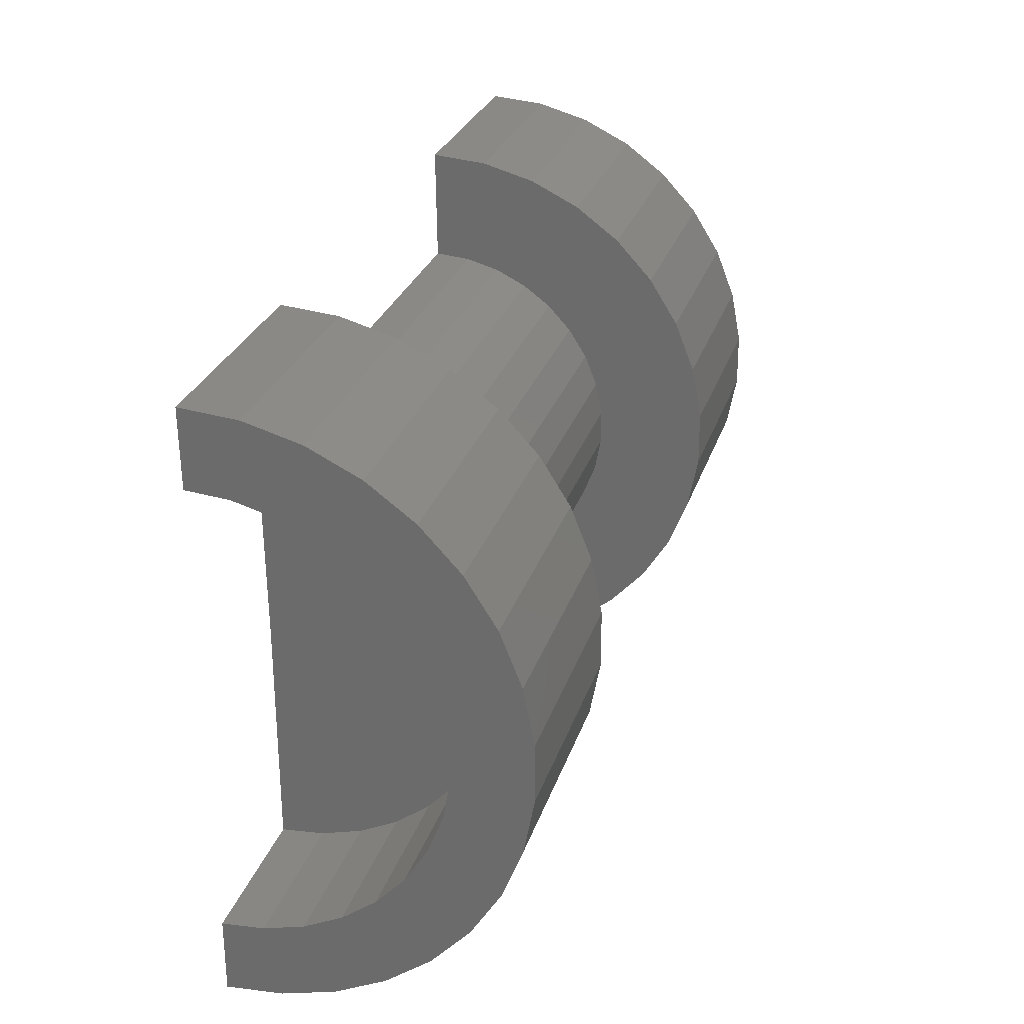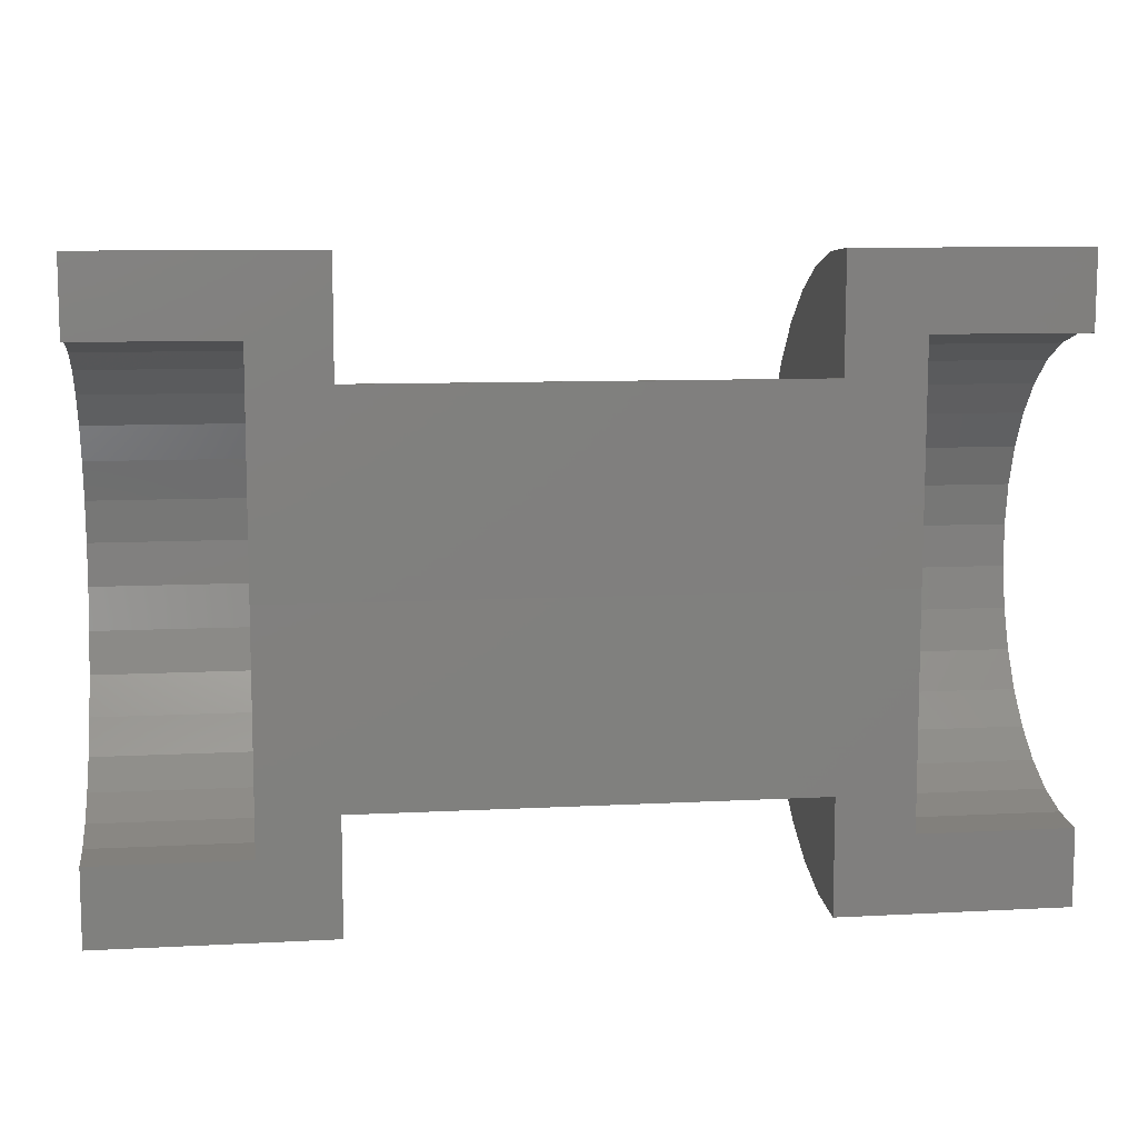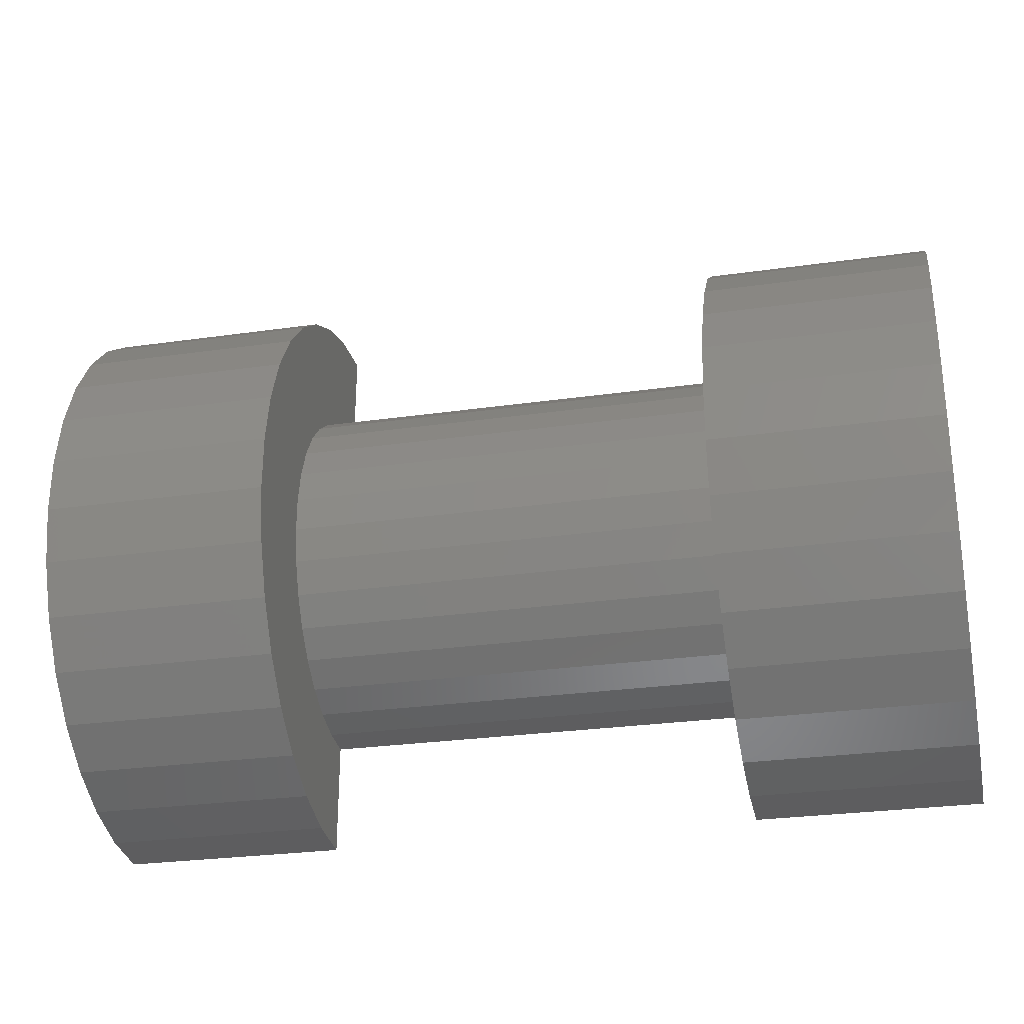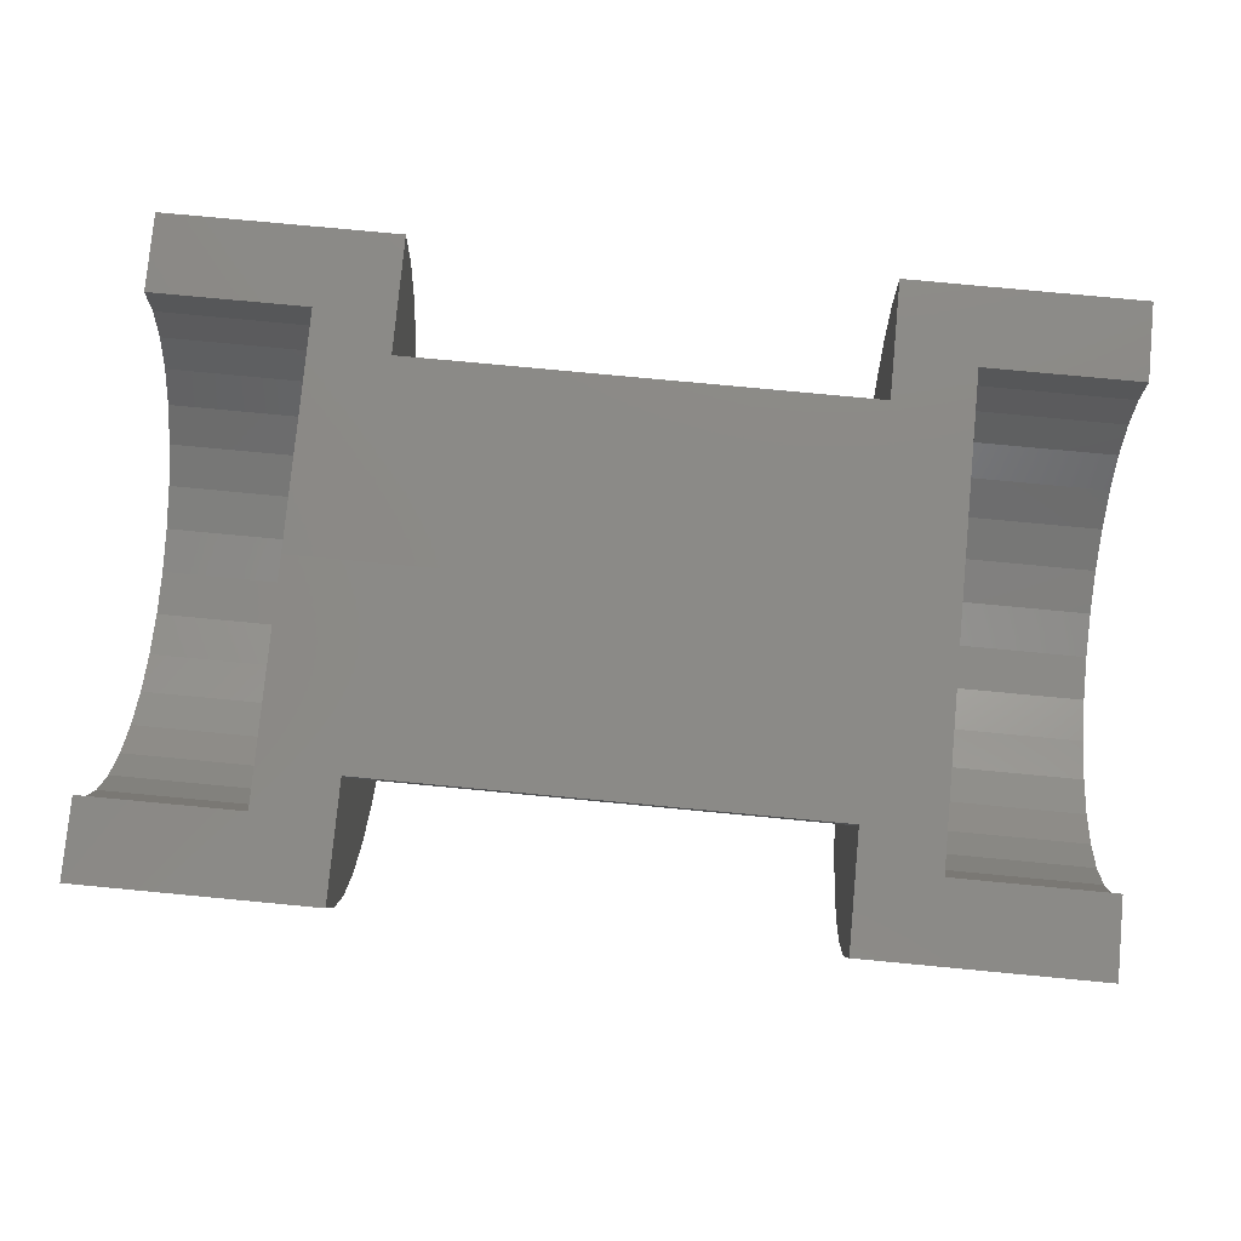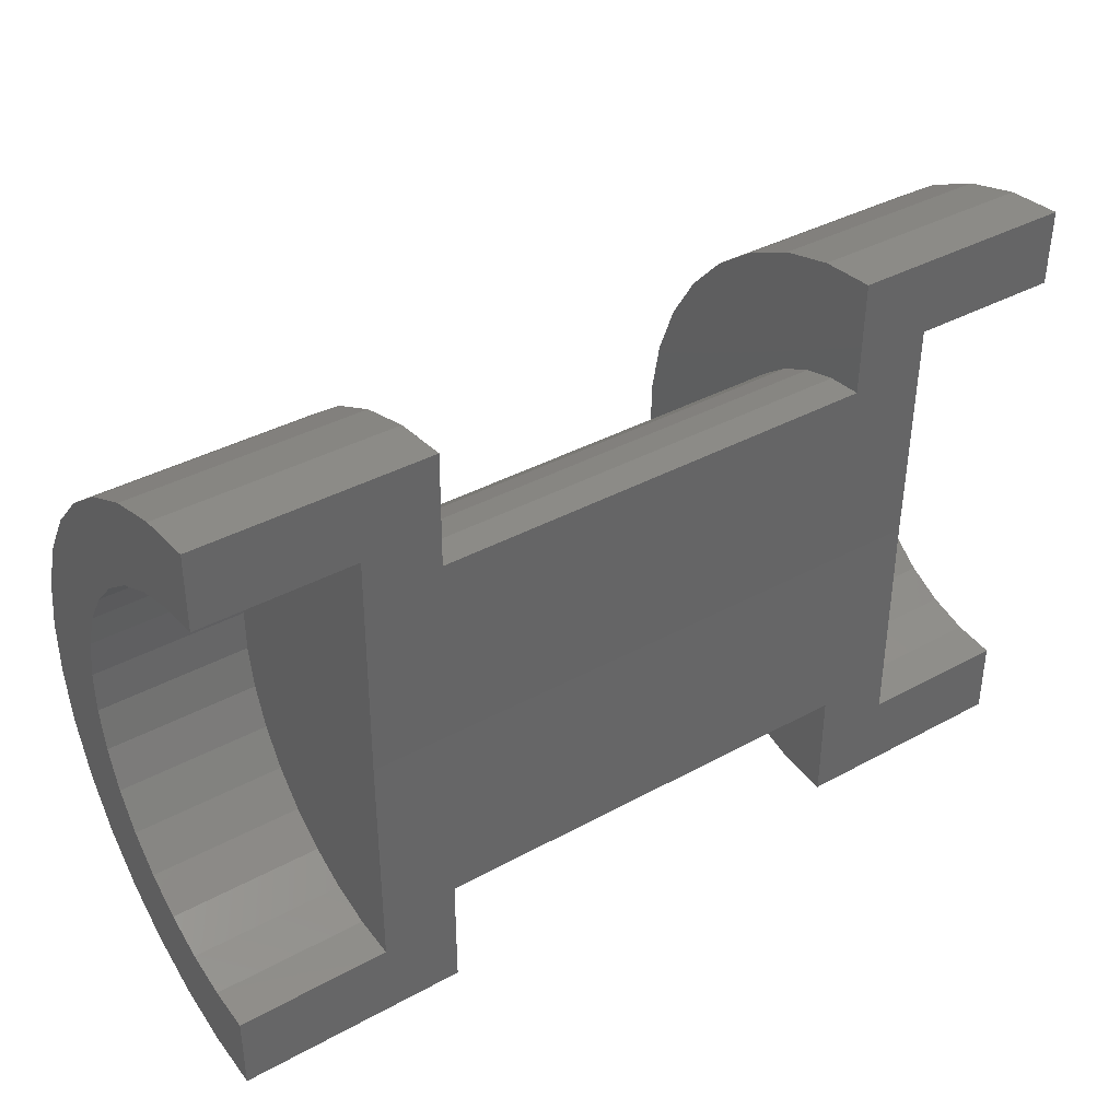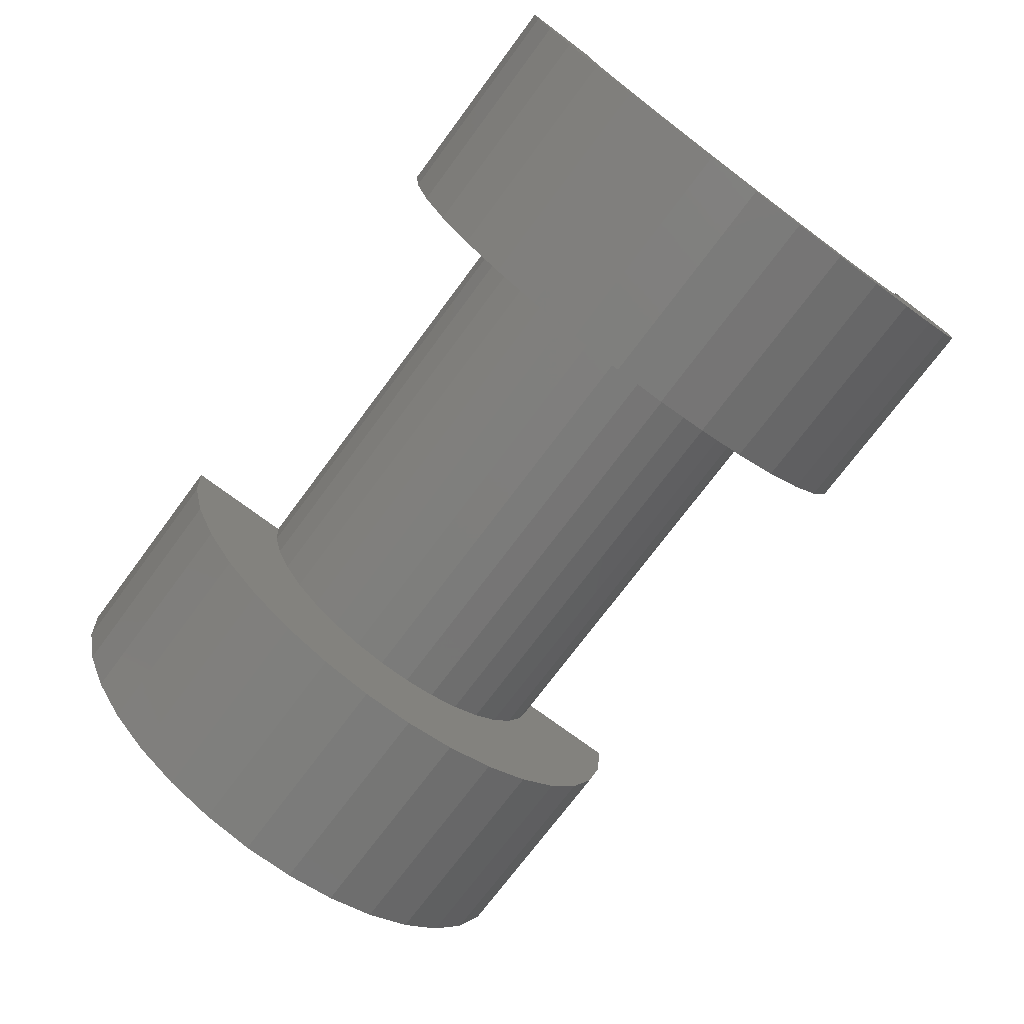
<metadata>
{"format":"stl","ext":"stl","renderer":"f3d","projection":"perspective","resolution":1024,"background":"white","views":[{"elev":28.0,"azim":-73.6,"up":"+Z"},{"elev":9.5,"azim":172.1,"up":"+Z"},{"elev":-28.0,"azim":12.2,"up":"+Z"},{"elev":78.1,"azim":-174.6,"up":"+Y"},{"elev":37.9,"azim":145.1,"up":"+Z"},{"elev":-73.9,"azim":53.3,"up":"+Y"}]}
</metadata>
<code>
# stl→obj: 182 verts, 360 faces
v -0.3711 0.00389 0.321
v 0.3711 0.00389 0.321
v 0.4974 1.665e-16 0.005263
v -0.4974 5.61e-17 0.005263
v -0.4974 0.004669 0.3842
v -0.3711 0.006225 0.5105
v 0.75 0.006225 0.5105
v 0.75 0.004669 0.3842
v 0.3711 0.006225 0.5105
v 0.4974 0.004669 0.3842
v -0.75 0.004669 0.3842
v -0.75 0.006225 0.5105
v -0.3711 5.259e-17 -0.3105
v -0.3711 4.207e-17 -0.5
v -0.4974 3.506e-17 -0.3737
v 0.3711 1.35e-16 -0.3105
v 0.75 1.665e-16 -0.5
v 0.3711 1.245e-16 -0.5
v 0.75 1.735e-16 -0.3737
v 0.4974 1.455e-16 -0.3737
v -0.75 7.012e-18 -0.3737
v -0.75 0 -0.5
v -0.75 -0.4533 -0.218
v -0.75 -0.3032 -0.222
v -0.75 -0.2561 -0.274
v -0.75 -0.06531 0.3785
v -0.75 -0.3369 0.3818
v -0.75 -0.2616 0.4375
v -0.75 -0.1774 0.4784
v -0.75 -0.08708 0.503
v -0.75 -0.0932 -0.4913
v -0.75 -0.1832 -0.4656
v -0.75 -0.2669 -0.4237
v -0.75 -0.3415 -0.3671
v -0.75 -0.0699 -0.3672
v -0.75 -0.133 0.3601
v -0.75 -0.1962 0.3295
v -0.75 -0.4005 0.3132
v -0.75 -0.4043 -0.2978
v -0.75 -0.2002 -0.3165
v -0.75 -0.1374 -0.3479
v -0.75 -0.34 -0.1622
v -0.75 -0.4867 -0.1305
v -0.75 -0.365 -0.09659
v -0.75 -0.5034 -0.03844
v -0.75 -0.3775 -0.02751
v -0.75 -0.3771 0.04269
v -0.75 -0.5028 0.05516
v -0.75 -0.3637 0.1116
v -0.75 -0.485 0.1471
v -0.75 -0.3379 0.1769
v -0.75 -0.3004 0.2363
v -0.75 -0.4505 0.2341
v -0.75 -0.2526 0.2877
v -0.4974 -0.3771 0.04269
v -0.4974 -0.3637 0.1116
v -0.4974 -0.3379 0.1769
v -0.4974 -0.3004 0.2363
v -0.4974 -0.2526 0.2877
v -0.4974 -0.1962 0.3295
v -0.4974 -0.133 0.3601
v -0.4974 -0.06531 0.3785
v -0.4974 -0.3775 -0.02751
v -0.4974 -0.365 -0.09659
v -0.4974 -0.34 -0.1622
v -0.4974 -0.3032 -0.222
v -0.4974 -0.2561 -0.274
v -0.4974 -0.2002 -0.3165
v -0.4974 -0.1374 -0.3479
v -0.4974 -0.0699 -0.3672
v 0.4974 -0.06531 0.3785
v 0.4974 -0.133 0.3601
v 0.4974 -0.1962 0.3295
v 0.4974 -0.2526 0.2877
v 0.4974 -0.3004 0.2363
v 0.4974 -0.3379 0.1769
v 0.4974 -0.3637 0.1116
v 0.4974 -0.3771 0.04269
v 0.4974 -0.3775 -0.02751
v 0.4974 -0.365 -0.09659
v 0.4974 -0.34 -0.1622
v 0.4974 -0.3032 -0.222
v 0.4974 -0.2561 -0.274
v 0.4974 -0.2002 -0.3165
v 0.4974 -0.1374 -0.3479
v 0.4974 -0.0699 -0.3672
v 0.75 -0.3771 0.04269
v 0.75 -0.3637 0.1116
v 0.75 -0.3379 0.1769
v 0.75 -0.3004 0.2363
v 0.75 -0.2526 0.2877
v 0.75 -0.1962 0.3295
v 0.75 -0.133 0.3601
v 0.75 -0.06531 0.3785
v 0.75 -0.3775 -0.02751
v 0.75 -0.365 -0.09659
v 0.75 -0.34 -0.1622
v 0.75 -0.3032 -0.222
v 0.75 -0.2561 -0.274
v 0.75 -0.2002 -0.3165
v 0.75 -0.1374 -0.3479
v 0.75 -0.0699 -0.3672
v 0.75 -0.4533 -0.218
v 0.75 -0.3415 -0.3671
v 0.75 -0.2669 -0.4237
v 0.75 -0.1832 -0.4656
v 0.75 -0.0932 -0.4913
v 0.75 -0.08708 0.503
v 0.75 -0.1774 0.4784
v 0.75 -0.2616 0.4375
v 0.75 -0.3369 0.3818
v 0.75 -0.4005 0.3132
v 0.75 -0.4043 -0.2978
v 0.75 -0.5034 -0.03844
v 0.75 -0.4867 -0.1305
v 0.75 -0.485 0.1471
v 0.75 -0.5028 0.05516
v 0.75 -0.4505 0.2341
v 0.3711 -0.08708 0.503
v 0.3711 -0.1774 0.4784
v 0.3711 -0.2616 0.4375
v 0.3711 -0.3369 0.3818
v 0.3711 -0.4005 0.3132
v 0.3711 -0.4505 0.2341
v 0.3711 -0.485 0.1471
v 0.3711 -0.5028 0.05516
v 0.3711 -0.5034 -0.03844
v 0.3711 -0.4867 -0.1305
v 0.3711 -0.4533 -0.218
v 0.3711 -0.4043 -0.2978
v 0.3711 -0.3415 -0.3671
v 0.3711 -0.2669 -0.4237
v 0.3711 -0.1832 -0.4656
v 0.3711 -0.0932 -0.4913
v 0.3711 -0.05825 -0.3051
v 0.3711 -0.2833 -0.1343
v 0.3711 -0.2527 -0.1841
v 0.3711 -0.05442 0.3163
v 0.3711 -0.1109 0.301
v 0.3711 -0.1635 0.2754
v 0.3711 -0.2105 0.2406
v 0.3711 -0.1668 -0.2629
v 0.3711 -0.1145 -0.289
v 0.3711 -0.2134 -0.2275
v 0.3711 -0.3042 -0.07961
v 0.3711 -0.3146 -0.02205
v 0.3711 -0.3142 0.03645
v 0.3711 -0.3031 0.09388
v 0.3711 -0.2816 0.1483
v 0.3711 -0.2503 0.1978
v -0.3711 -0.05442 0.3163
v -0.3711 -0.1109 0.301
v -0.3711 -0.1635 0.2754
v -0.3711 -0.2105 0.2406
v -0.3711 -0.2503 0.1978
v -0.3711 -0.2816 0.1483
v -0.3711 -0.3031 0.09388
v -0.3711 -0.3142 0.03645
v -0.3711 -0.3146 -0.02205
v -0.3711 -0.3042 -0.07961
v -0.3711 -0.2833 -0.1343
v -0.3711 -0.2527 -0.1841
v -0.3711 -0.2134 -0.2275
v -0.3711 -0.1668 -0.2629
v -0.3711 -0.1145 -0.289
v -0.3711 -0.05825 -0.3051
v -0.3711 -0.4043 -0.2978
v -0.3711 -0.3415 -0.3671
v -0.3711 -0.4867 -0.1305
v -0.3711 -0.2669 -0.4237
v -0.3711 -0.1832 -0.4656
v -0.3711 -0.0932 -0.4913
v -0.3711 -0.4005 0.3132
v -0.3711 -0.4505 0.2341
v -0.3711 -0.3369 0.3818
v -0.3711 -0.08708 0.503
v -0.3711 -0.1774 0.4784
v -0.3711 -0.2616 0.4375
v -0.3711 -0.4533 -0.218
v -0.3711 -0.5034 -0.03844
v -0.3711 -0.485 0.1471
v -0.3711 -0.5028 0.05516
f 1 2 3
f 1 3 4
f 1 4 5
f 1 5 6
f 7 8 9
f 9 8 10
f 9 10 2
f 2 10 3
f 11 12 5
f 5 12 6
f 13 14 15
f 13 15 4
f 13 4 3
f 13 3 16
f 17 18 19
f 19 18 20
f 18 16 20
f 20 16 3
f 21 15 22
f 22 15 14
f 23 24 25
f 11 26 27
f 11 27 28
f 11 28 29
f 11 29 30
f 11 30 12
f 21 22 31
f 21 31 32
f 21 32 33
f 21 33 34
f 21 34 35
f 27 26 36
f 27 36 37
f 27 37 38
f 23 25 39
f 39 25 40
f 39 40 34
f 34 40 41
f 34 41 35
f 24 23 42
f 42 23 43
f 42 43 44
f 44 43 45
f 44 45 46
f 46 45 47
f 47 45 48
f 47 48 49
f 49 48 50
f 49 50 51
f 51 50 52
f 52 50 53
f 52 53 54
f 54 53 38
f 54 38 37
f 55 49 56
f 56 49 51
f 56 51 57
f 57 51 52
f 57 52 58
f 58 52 54
f 58 54 59
f 59 54 37
f 59 37 60
f 60 37 36
f 60 36 61
f 61 36 26
f 61 26 62
f 62 26 11
f 62 11 5
f 49 55 47
f 47 55 63
f 47 63 46
f 46 63 64
f 46 64 44
f 44 64 65
f 44 65 42
f 42 65 66
f 42 66 24
f 24 66 67
f 24 67 25
f 25 67 68
f 25 68 40
f 40 68 69
f 40 69 41
f 41 69 70
f 41 70 35
f 35 70 15
f 35 15 21
f 4 15 70
f 4 70 69
f 4 69 68
f 4 68 67
f 4 67 66
f 4 66 65
f 4 65 64
f 4 64 63
f 4 63 55
f 4 55 56
f 4 56 57
f 4 57 58
f 4 58 59
f 4 59 60
f 4 60 61
f 4 61 62
f 4 62 5
f 3 10 71
f 3 71 72
f 3 72 73
f 3 73 74
f 3 74 75
f 3 75 76
f 3 76 77
f 3 77 78
f 3 78 79
f 3 79 80
f 3 80 81
f 3 81 82
f 3 82 83
f 3 83 84
f 3 84 85
f 3 85 86
f 3 86 20
f 87 77 88
f 88 77 76
f 88 76 89
f 89 76 75
f 89 75 90
f 90 75 74
f 90 74 91
f 91 74 73
f 91 73 92
f 92 73 72
f 92 72 93
f 93 72 71
f 93 71 94
f 94 71 10
f 94 10 8
f 77 87 78
f 78 87 95
f 78 95 79
f 79 95 96
f 79 96 80
f 80 96 97
f 80 97 81
f 81 97 98
f 81 98 82
f 82 98 99
f 82 99 83
f 83 99 100
f 83 100 84
f 84 100 101
f 84 101 85
f 85 101 102
f 85 102 86
f 86 102 19
f 86 19 20
f 99 98 103
f 19 102 104
f 19 104 105
f 19 105 106
f 19 106 107
f 19 107 17
f 8 7 108
f 8 108 109
f 8 109 110
f 8 110 111
f 8 111 94
f 111 112 92
f 111 92 93
f 111 93 94
f 102 101 104
f 104 101 100
f 104 100 113
f 113 100 99
f 113 99 103
f 95 114 96
f 96 114 115
f 96 115 97
f 97 115 103
f 97 103 98
f 89 116 88
f 88 116 117
f 88 117 87
f 87 117 114
f 87 114 95
f 92 112 91
f 91 112 118
f 91 118 90
f 90 118 116
f 90 116 89
f 7 9 108
f 108 9 119
f 108 119 109
f 109 119 120
f 109 120 110
f 110 120 121
f 110 121 111
f 111 121 122
f 111 122 112
f 112 122 123
f 112 123 118
f 118 123 124
f 118 124 116
f 116 124 125
f 116 125 117
f 117 125 126
f 117 126 114
f 114 126 127
f 114 127 115
f 115 127 128
f 115 128 103
f 103 128 129
f 103 129 113
f 113 129 130
f 113 130 104
f 104 130 131
f 104 131 105
f 105 131 132
f 105 132 106
f 106 132 133
f 106 133 107
f 107 133 134
f 107 134 17
f 17 134 18
f 131 130 135
f 128 136 137
f 16 18 134
f 16 134 133
f 16 133 132
f 16 132 131
f 16 131 135
f 123 122 138
f 123 138 139
f 123 139 140
f 123 140 141
f 123 141 124
f 2 138 122
f 2 122 121
f 2 121 120
f 2 120 119
f 2 119 9
f 129 142 130
f 130 142 143
f 130 143 135
f 128 137 129
f 129 137 144
f 129 144 142
f 136 128 145
f 145 128 127
f 145 127 146
f 146 127 147
f 147 127 126
f 147 126 148
f 148 126 125
f 148 125 149
f 149 125 150
f 150 125 124
f 150 124 141
f 2 1 138
f 138 1 151
f 138 151 139
f 139 151 152
f 139 152 140
f 140 152 153
f 140 153 141
f 141 153 154
f 141 154 150
f 150 154 155
f 150 155 149
f 149 155 156
f 149 156 148
f 148 156 157
f 148 157 147
f 147 157 158
f 147 158 146
f 146 158 159
f 146 159 145
f 145 159 160
f 145 160 136
f 136 160 161
f 136 161 137
f 137 161 162
f 137 162 144
f 144 162 163
f 144 163 142
f 142 163 164
f 142 164 143
f 143 164 165
f 143 165 135
f 135 165 166
f 135 166 16
f 16 166 13
f 166 167 168
f 162 161 169
f 13 166 168
f 13 168 170
f 13 170 171
f 13 171 172
f 13 172 14
f 173 174 154
f 173 154 153
f 173 153 152
f 173 152 151
f 173 151 175
f 1 6 176
f 1 176 177
f 1 177 178
f 1 178 175
f 1 175 151
f 166 165 167
f 167 165 164
f 167 164 179
f 164 163 179
f 179 163 162
f 179 162 169
f 159 180 160
f 160 180 169
f 160 169 161
f 156 181 157
f 157 181 182
f 157 182 158
f 158 182 180
f 158 180 159
f 154 174 155
f 155 174 181
f 155 181 156
f 6 12 176
f 176 12 30
f 176 30 177
f 177 30 29
f 177 29 178
f 178 29 28
f 178 28 175
f 175 28 27
f 175 27 173
f 173 27 38
f 173 38 174
f 174 38 53
f 174 53 181
f 181 53 50
f 181 50 182
f 182 50 48
f 182 48 180
f 180 48 45
f 180 45 169
f 169 45 43
f 169 43 179
f 179 43 23
f 179 23 167
f 167 23 39
f 167 39 168
f 168 39 34
f 168 34 170
f 170 34 33
f 170 33 171
f 171 33 32
f 171 32 172
f 172 32 31
f 172 31 14
f 14 31 22

</code>
